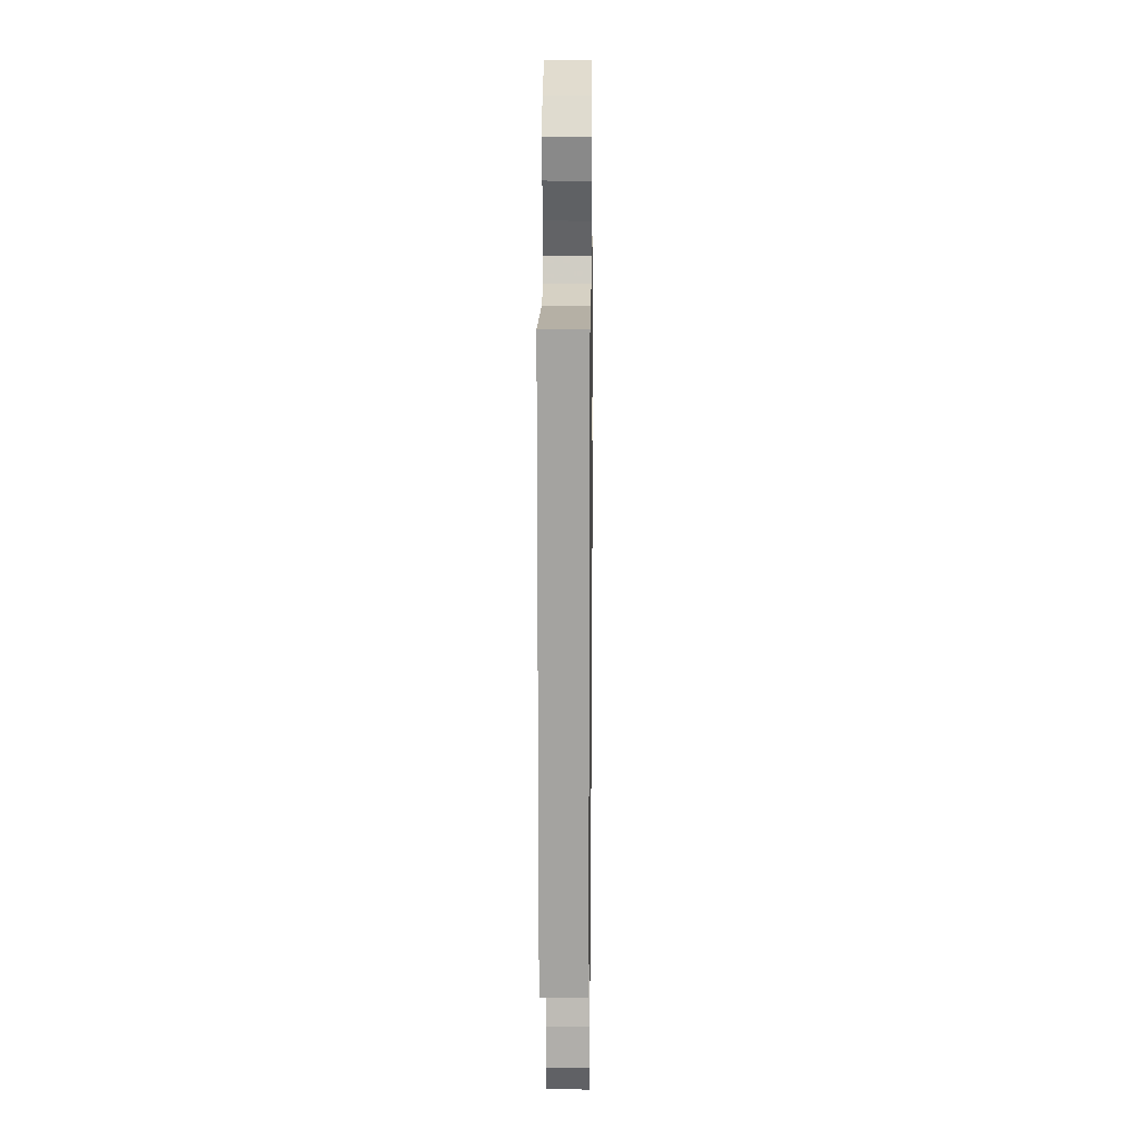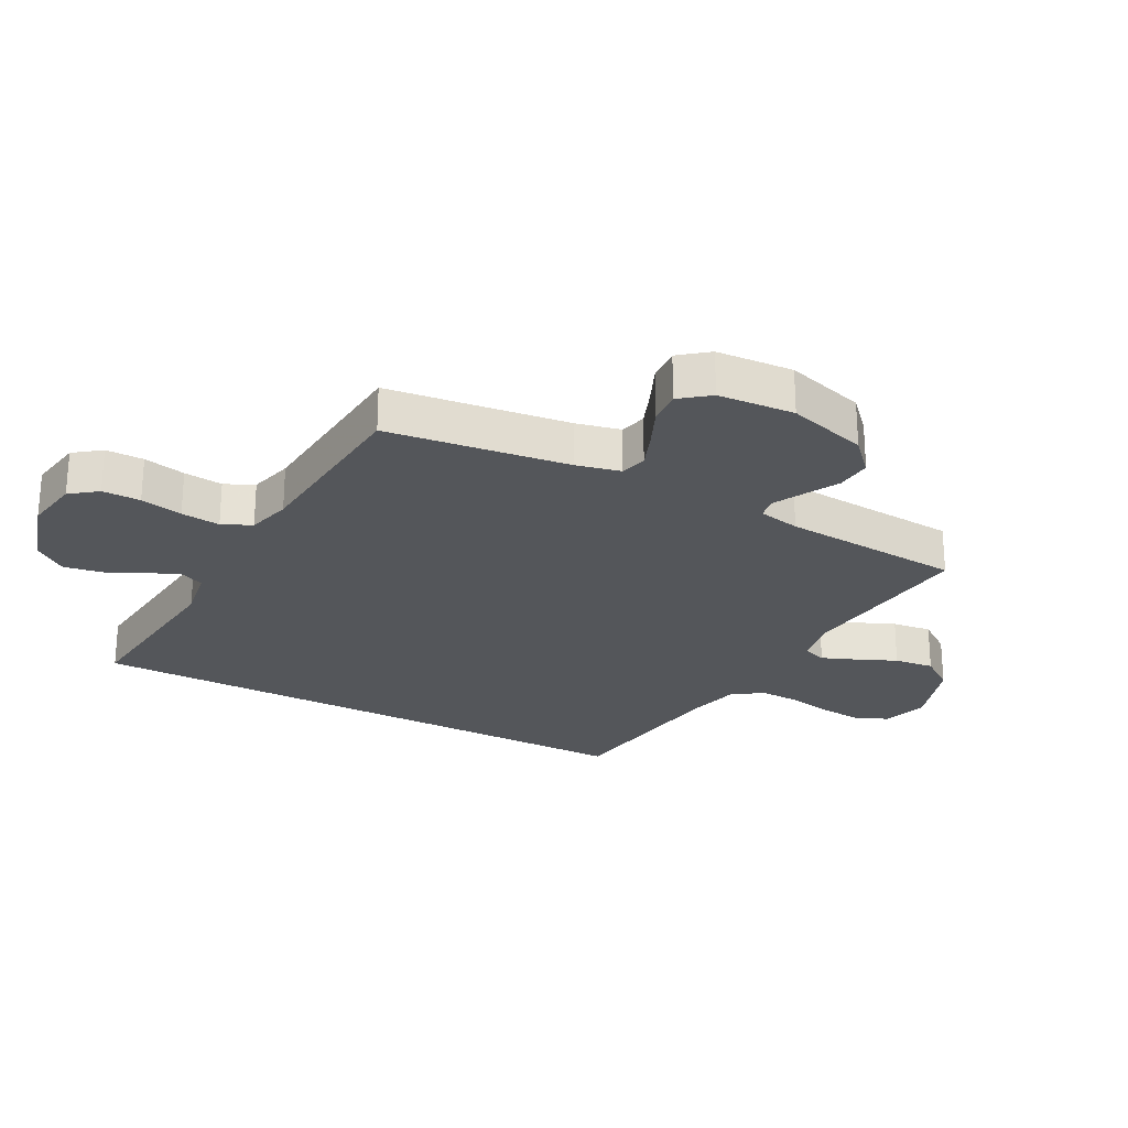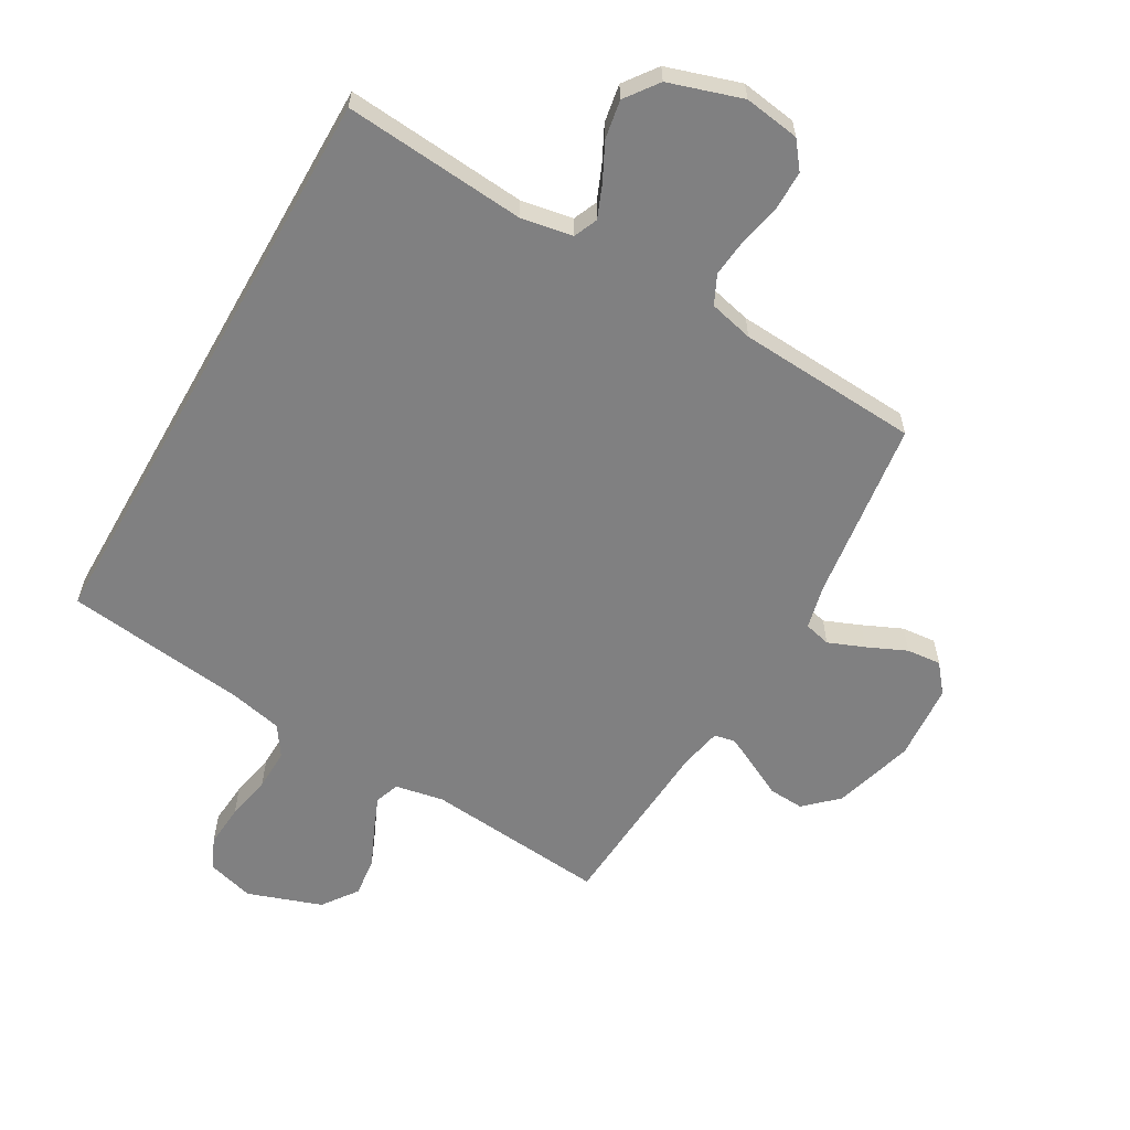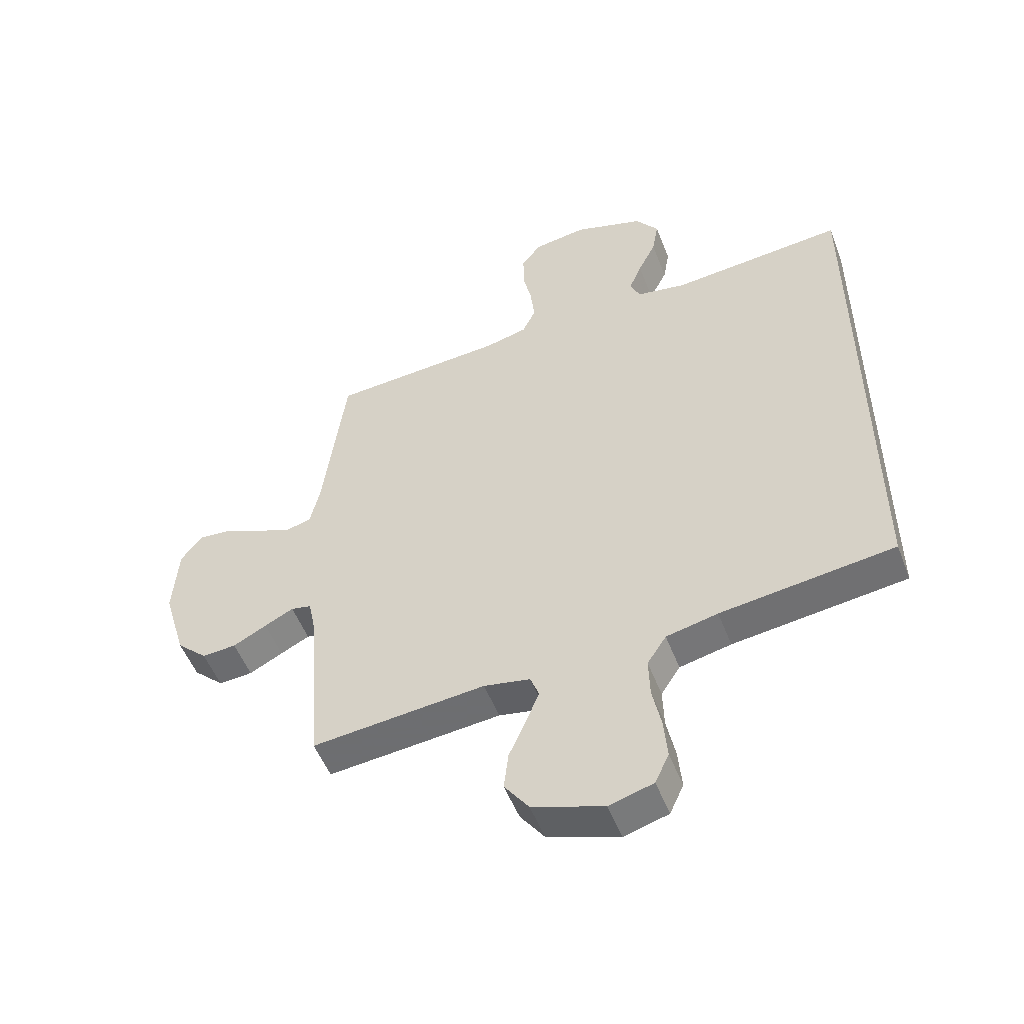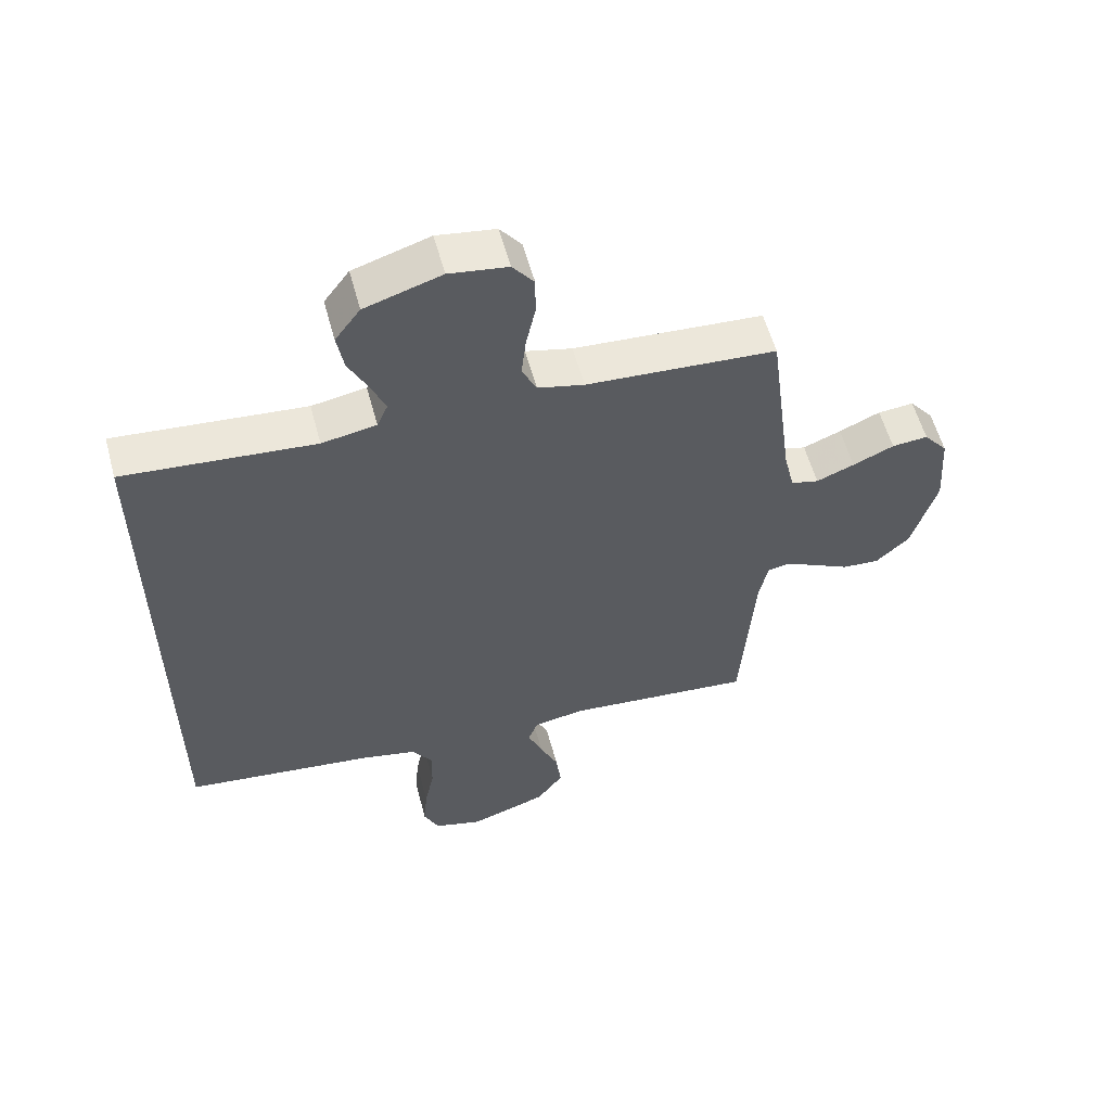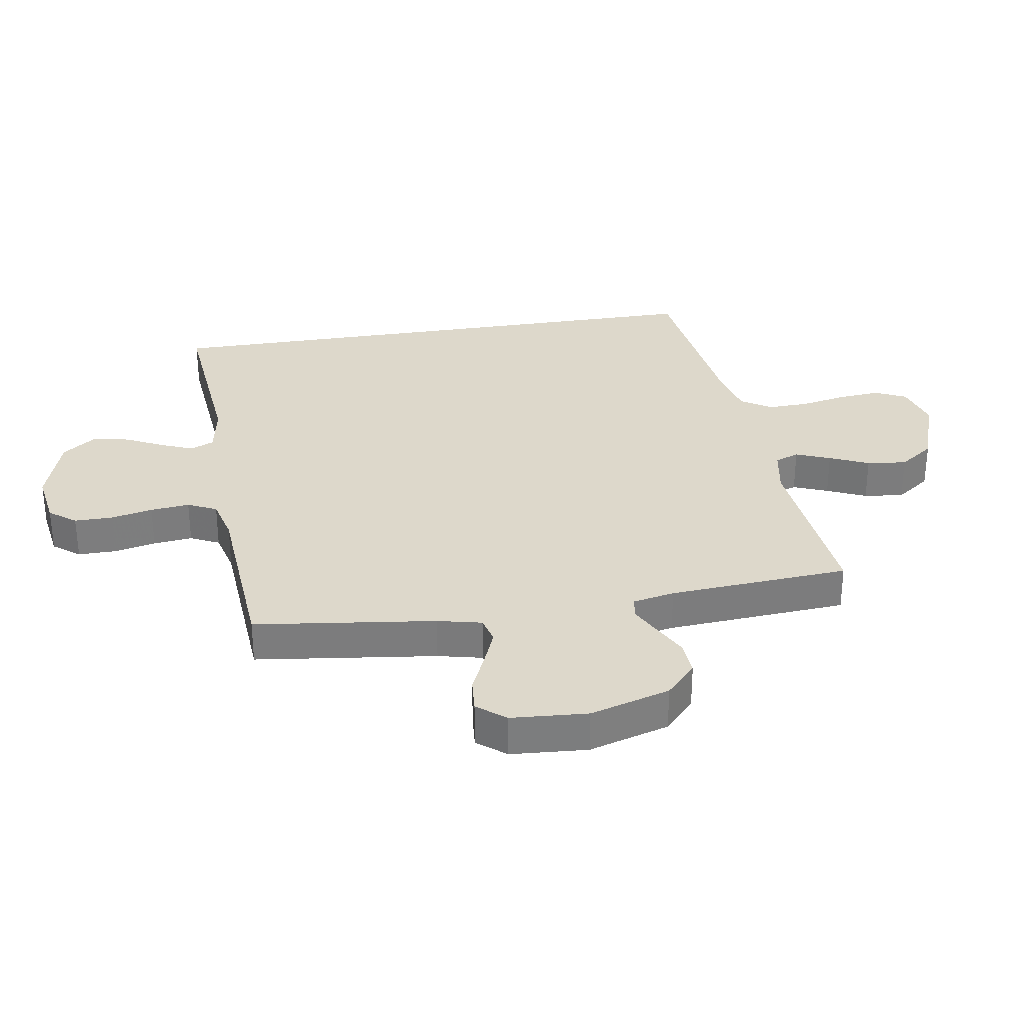
<metadata>
{"format":"obj","ext":"obj","renderer":"f3d","projection":"perspective","resolution":1024,"background":"white","views":[{"elev":16.9,"azim":-89.3,"up":"+Z"},{"elev":-25.1,"azim":61.6,"up":"+Y"},{"elev":-60.2,"azim":-29.6,"up":"+Y"},{"elev":-52.0,"azim":-159.2,"up":"+Z"},{"elev":57.3,"azim":-15.1,"up":"+Z"},{"elev":31.4,"azim":80.7,"up":"+Y"}]}
</metadata>
<code>
v 0.5 0.07 0.5
v 0.539 0.07 0.2
v 0.556 0.07 0.127
v 0.6 0.07 0.116
v 0.66 0.07 0.14
v 0.725 0.07 0.169
v 0.782 0.07 0.174
v 0.82 0.07 0.127
v 0.829 0.07 0
v 0.79 0.07 -0.133
v 0.737 0.07 -0.183
v 0.678 0.07 -0.179
v 0.62 0.07 -0.149
v 0.57 0.07 -0.124
v 0.535 0.07 -0.131
v 0.521 0.07 -0.2
v 0.5 0.07 -0.5
v 0.2 0.07 -0.471
v 0.12 0.07 -0.486
v 0.105 0.07 -0.526
v 0.128 0.07 -0.583
v 0.157 0.07 -0.648
v 0.165 0.07 -0.714
v 0.123 0.07 -0.772
v 0 0.07 -0.814
v -0.077 0.07 -0.792
v -0.101 0.07 -0.74
v -0.095 0.07 -0.67
v -0.08 0.07 -0.595
v -0.078 0.07 -0.526
v -0.111 0.07 -0.476
v -0.2 0.07 -0.456
v -0.5 0.07 -0.418
v -0.5 0.07 0.544
v -0.2 0.07 0.517
v -0.114 0.07 0.532
v -0.097 0.07 0.571
v -0.119 0.07 0.625
v -0.15 0.07 0.687
v -0.161 0.07 0.75
v -0.121 0.07 0.804
v 0 0.07 0.842
v 0.092 0.07 0.828
v 0.126 0.07 0.784
v 0.126 0.07 0.721
v 0.111 0.07 0.651
v 0.104 0.07 0.586
v 0.127 0.07 0.538
v 0.2 0.07 0.52
v 0.5 0 0.5
v 0.539 0 0.2
v 0.556 0 0.127
v 0.6 0 0.116
v 0.66 0 0.14
v 0.725 0 0.169
v 0.782 0 0.174
v 0.82 0 0.127
v 0.829 0 0
v 0.79 0 -0.133
v 0.737 0 -0.183
v 0.678 0 -0.179
v 0.62 0 -0.149
v 0.57 0 -0.124
v 0.535 0 -0.131
v 0.521 0 -0.2
v 0.5 0 -0.5
v 0.2 0 -0.471
v 0.12 0 -0.486
v 0.105 0 -0.526
v 0.128 0 -0.583
v 0.157 0 -0.648
v 0.165 0 -0.714
v 0.123 0 -0.772
v 0 0 -0.814
v -0.077 0 -0.792
v -0.101 0 -0.74
v -0.095 0 -0.67
v -0.08 0 -0.595
v -0.078 0 -0.526
v -0.111 0 -0.476
v -0.2 0 -0.456
v -0.5 0 -0.418
v -0.5 0 0.544
v -0.2 0 0.517
v -0.114 0 0.532
v -0.097 0 0.571
v -0.119 0 0.625
v -0.15 0 0.687
v -0.161 0 0.75
v -0.121 0 0.804
v 0 0 0.842
v 0.092 0 0.828
v 0.126 0 0.784
v 0.126 0 0.721
v 0.111 0 0.651
v 0.104 0 0.586
v 0.127 0 0.538
v 0.2 0 0.52
f 44 45 46
f 43 44 46
f 42 43 46
f 41 42 46
f 40 41 46
f 39 40 46
f 38 39 46
f 37 38 46 47
f 36 37 47 48
f 32 33 34 35
f 36 48 49
f 35 36 49
f 32 35 49
f 31 32 49
f 27 28 29
f 26 27 29
f 25 26 29
f 24 25 29
f 23 24 29
f 22 23 29
f 21 22 29
f 20 21 29 30
f 30 31 49
f 20 30 49
f 19 20 49
f 16 17 18
f 49 1 2
f 19 49 2
f 18 19 2
f 16 18 2
f 15 16 2
f 11 12 13
f 10 11 13
f 9 10 13
f 8 9 13
f 7 8 13
f 6 7 13
f 5 6 13
f 4 5 13 14
f 14 15 2 3
f 3 4 14
f 95 94 93
f 95 93 92
f 95 92 91
f 95 91 90
f 95 90 89
f 95 89 88
f 95 88 87
f 96 95 87 86
f 97 96 86 85
f 84 83 82 81
f 98 97 85
f 98 85 84
f 98 84 81
f 98 81 80
f 78 77 76
f 78 76 75
f 78 75 74
f 78 74 73
f 78 73 72
f 78 72 71
f 78 71 70
f 79 78 70 69
f 98 80 79
f 98 79 69
f 98 69 68
f 67 66 65
f 51 50 98
f 51 98 68
f 51 68 67
f 51 67 65
f 51 65 64
f 62 61 60
f 62 60 59
f 62 59 58
f 62 58 57
f 62 57 56
f 62 56 55
f 62 55 54
f 63 62 54 53
f 52 51 64 63
f 63 53 52
f 1 50 51 2
f 2 51 52 3
f 3 52 53 4
f 4 53 54 5
f 5 54 55 6
f 6 55 56 7
f 7 56 57 8
f 8 57 58 9
f 9 58 59 10
f 10 59 60 11
f 11 60 61 12
f 12 61 62 13
f 13 62 63 14
f 14 63 64 15
f 15 64 65 16
f 16 65 66 17
f 17 66 67 18
f 18 67 68 19
f 19 68 69 20
f 20 69 70 21
f 21 70 71 22
f 22 71 72 23
f 23 72 73 24
f 24 73 74 25
f 25 74 75 26
f 26 75 76 27
f 27 76 77 28
f 28 77 78 29
f 29 78 79 30
f 30 79 80 31
f 31 80 81 32
f 32 81 82 33
f 33 82 83 34
f 34 83 84 35
f 35 84 85 36
f 36 85 86 37
f 37 86 87 38
f 38 87 88 39
f 39 88 89 40
f 40 89 90 41
f 41 90 91 42
f 42 91 92 43
f 43 92 93 44
f 44 93 94 45
f 45 94 95 46
f 46 95 96 47
f 47 96 97 48
f 48 97 98 49
f 49 98 50 1

</code>
